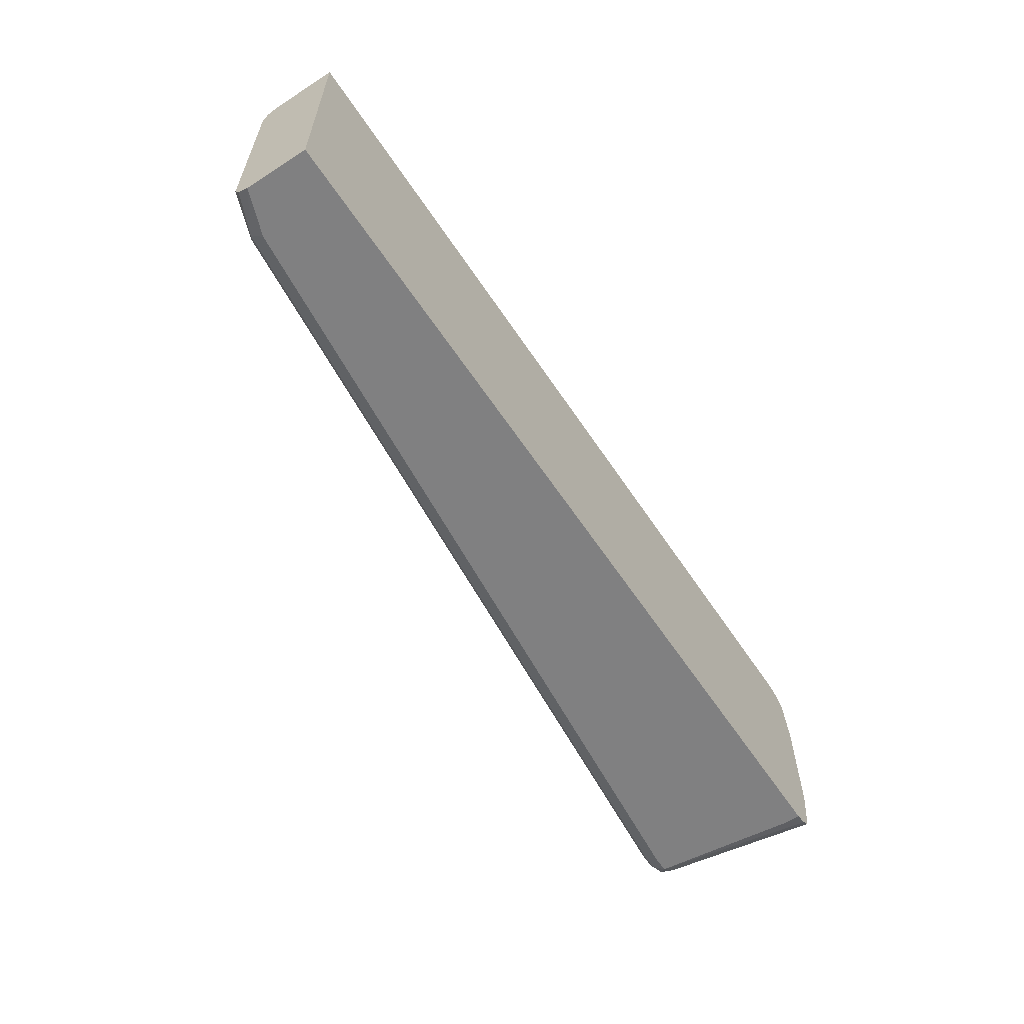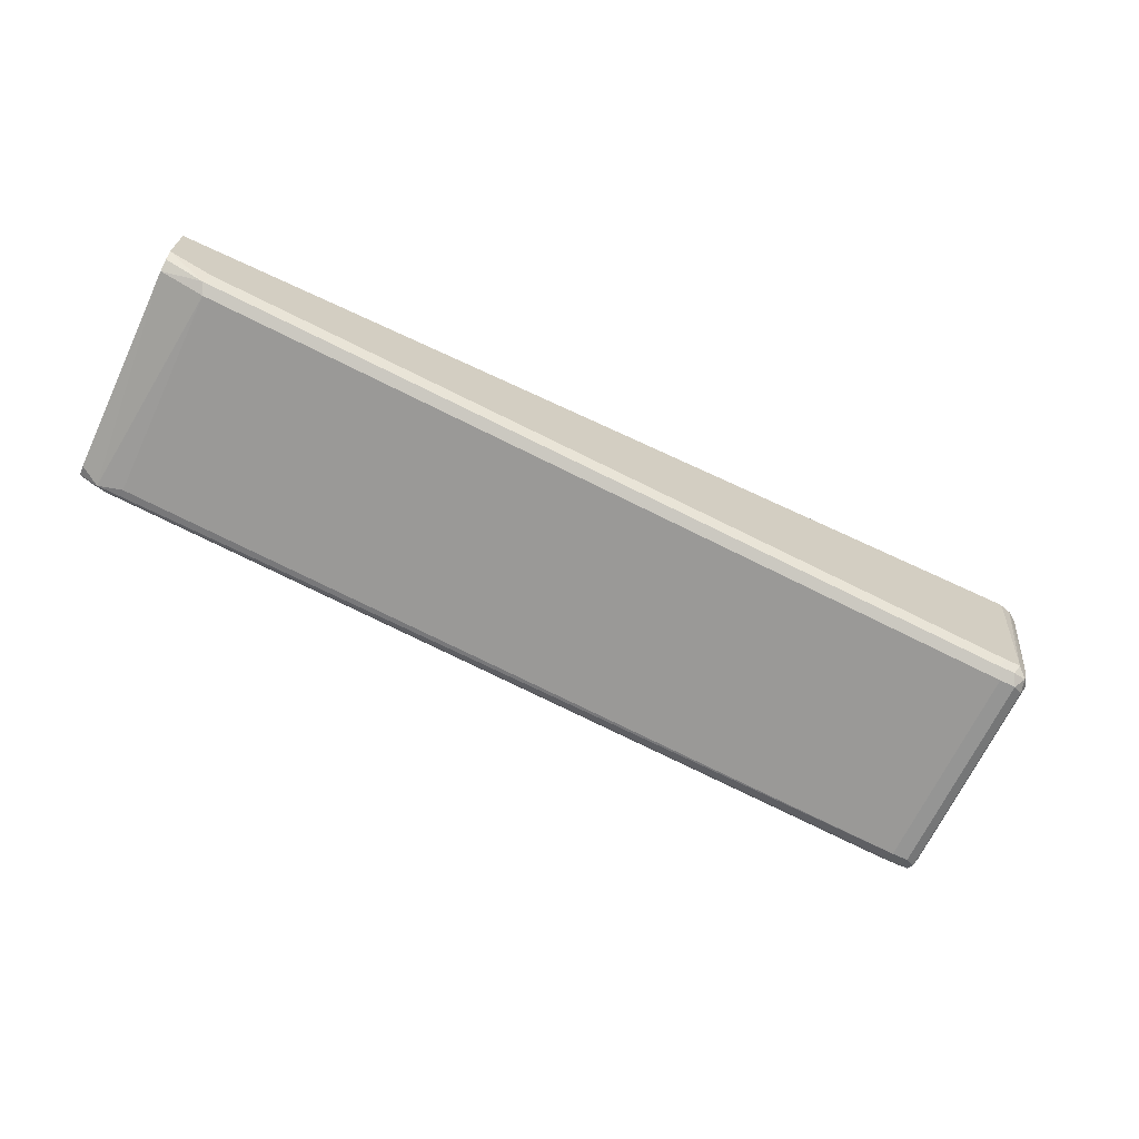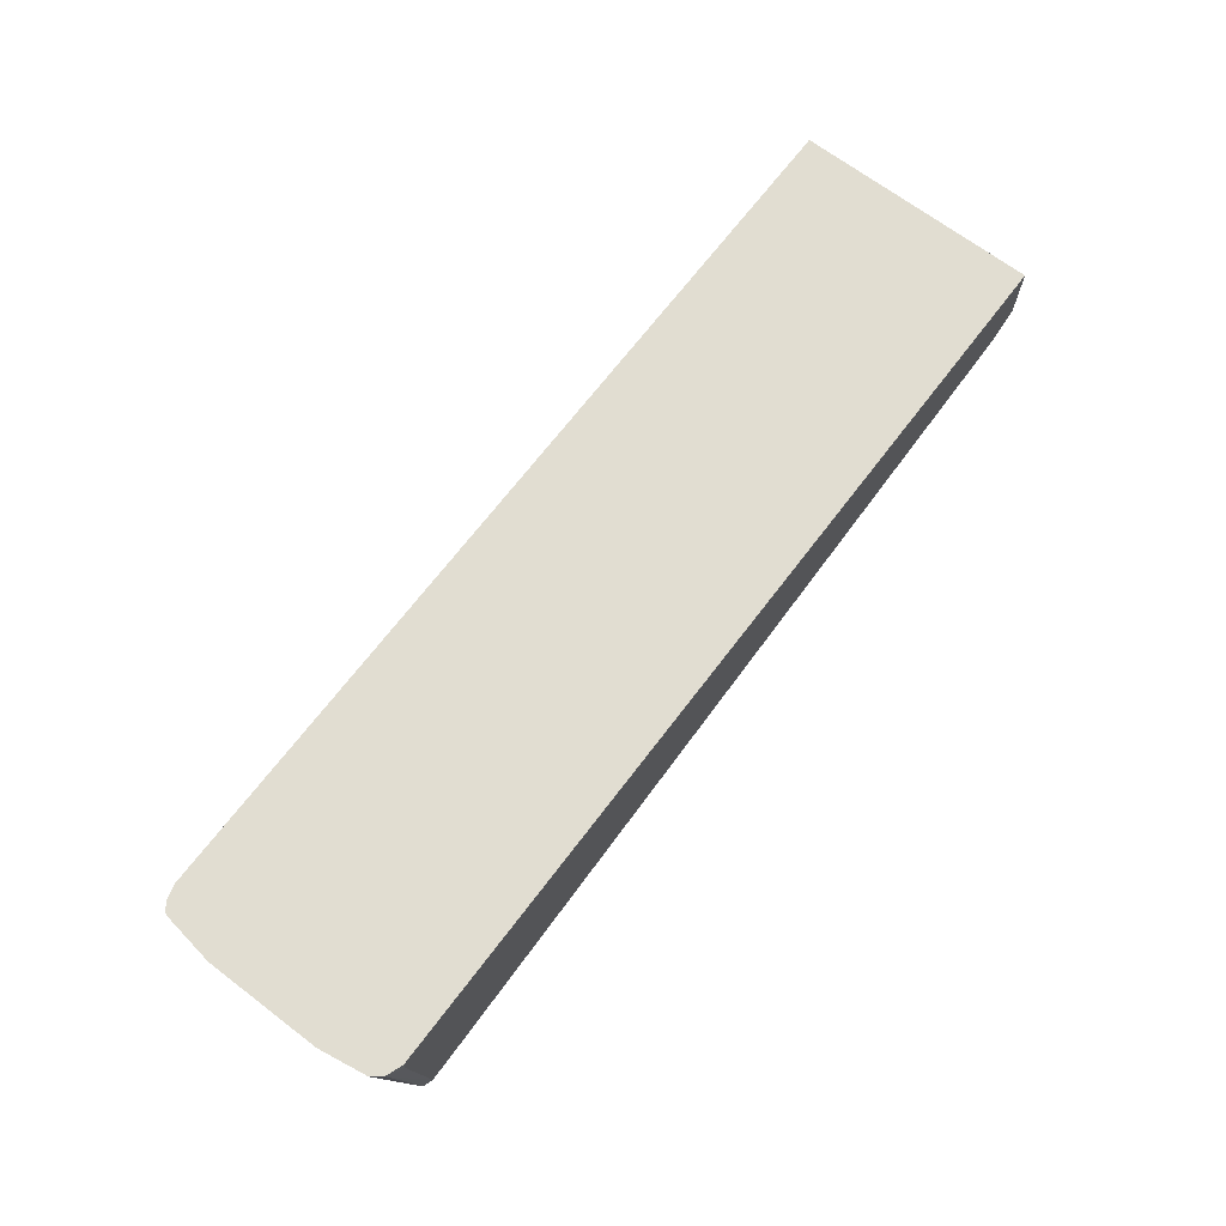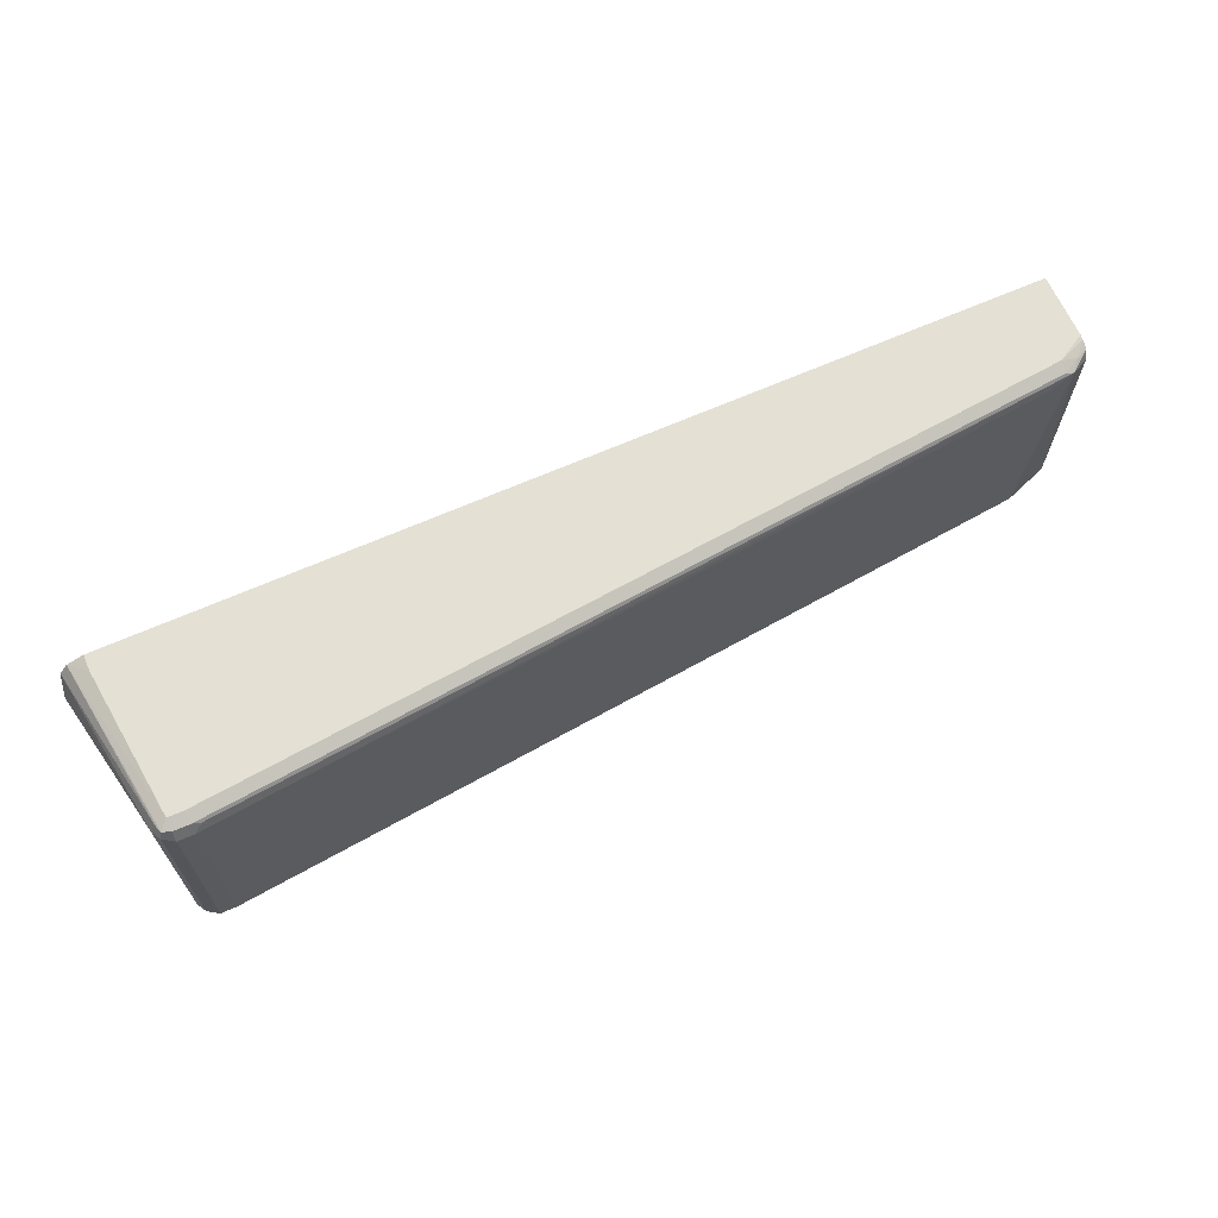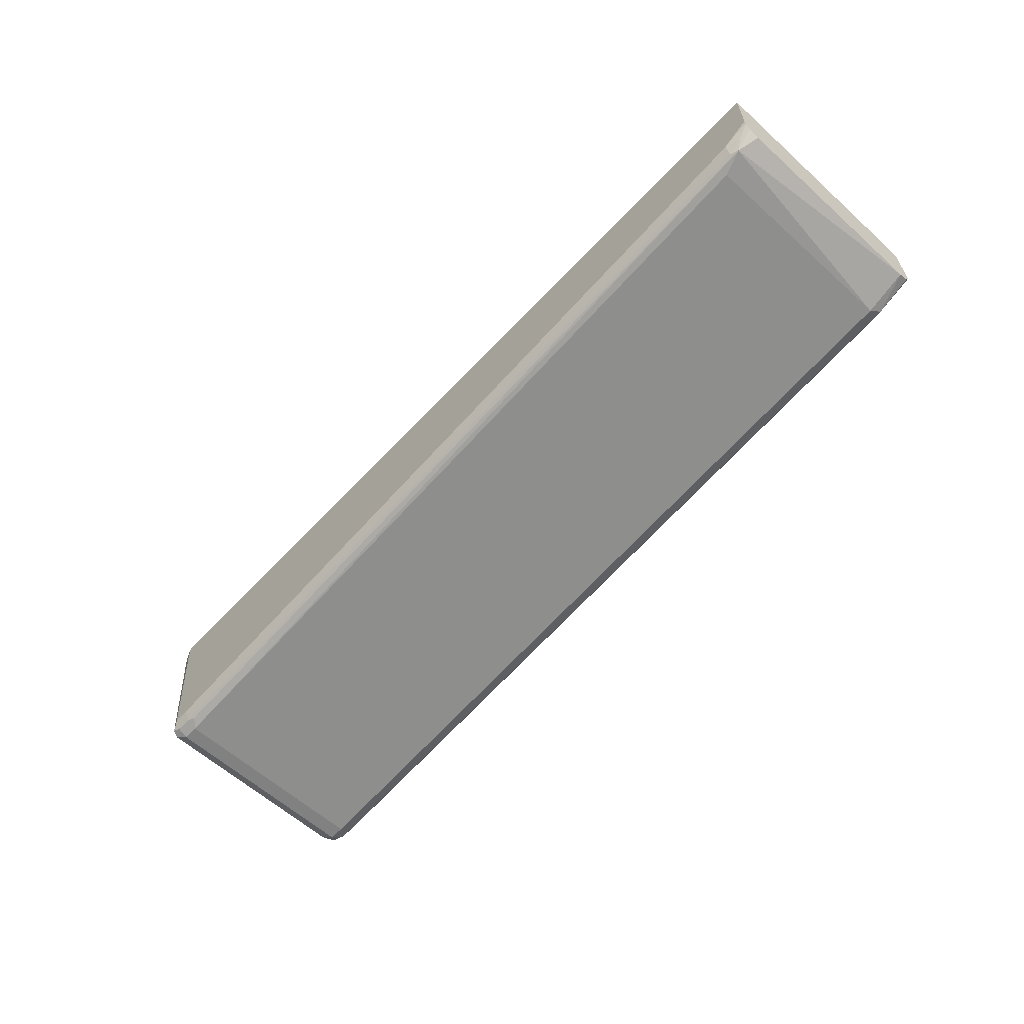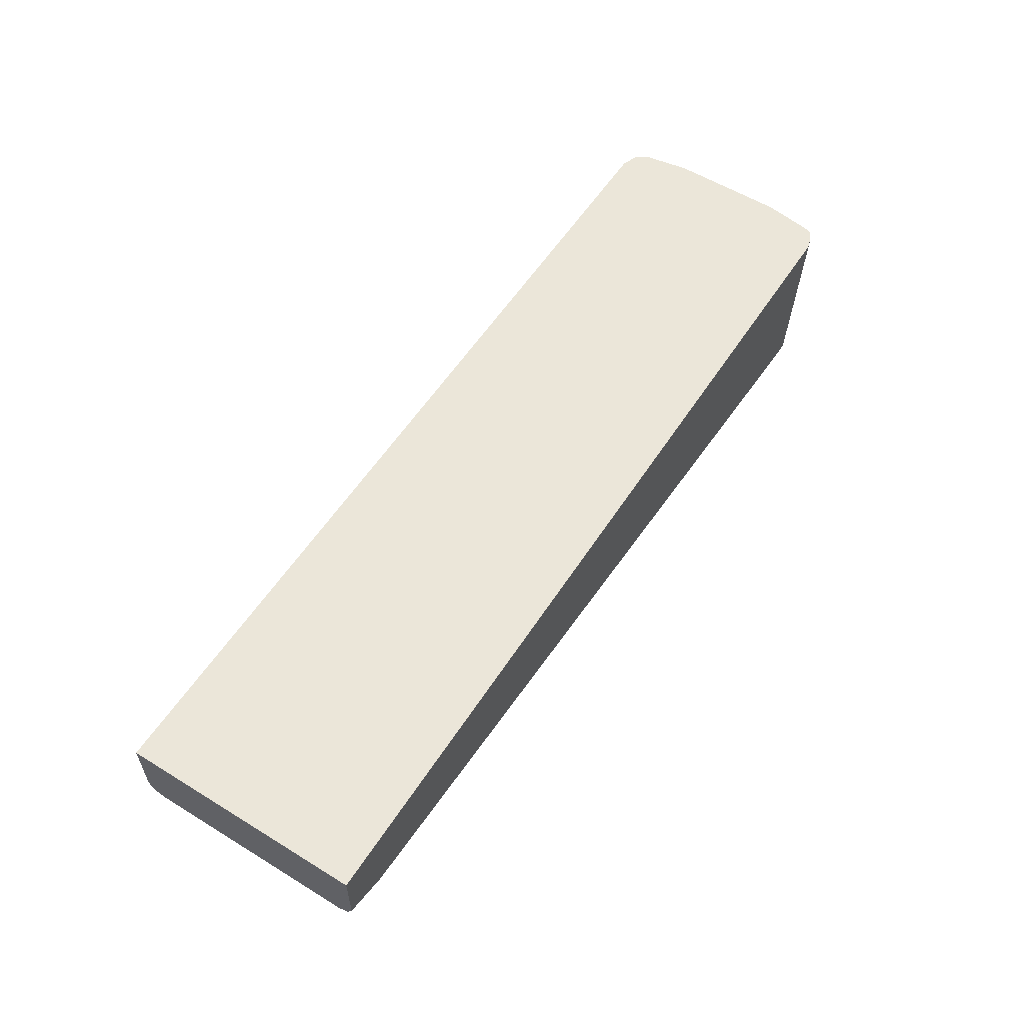
<metadata>
{"format":"obj","ext":"obj","renderer":"f3d","projection":"perspective","resolution":1024,"background":"white","views":[{"elev":-60.2,"azim":-56.6,"up":"+Y"},{"elev":-67.4,"azim":-25.3,"up":"+Z"},{"elev":68.7,"azim":127.2,"up":"+Z"},{"elev":66.1,"azim":156.1,"up":"+Y"},{"elev":-60.5,"azim":-132.7,"up":"+Z"},{"elev":57.0,"azim":-57.4,"up":"+Z"}]}
</metadata>
<code>
v 0.6813 -0.079 -0.3456
v 0.6892 -0.07697 -0.336
v 0.6813 -0.079 -0.336
v 0.6715 -0.079 -0.4345
v 0.6914 -0.07549 -0.336
v 0.678 -0.07569 -0.4312
v 0.1309 -0.079 -0.336
v 0.6764 -0.07405 -0.4394
v 0.6616 -0.079 -0.4345
v 0.6682 -0.07569 -0.4411
v 0.6951 -0.07302 -0.336
v 0.6813 -0.06911 -0.4345
v 0.1309 0.06912 -0.336
v 0.1309 -0.079 -0.3753
v 0.6715 -0.06911 -0.4444
v 0.678 -0.06582 -0.4411
v 0.6583 -0.07569 -0.4411
v 0.158 -0.079 -0.3851
v 0.696 -0.06933 -0.336
v 0.7007 -0.03971 -0.336
v 0.6813 0.05924 -0.4345
v 0.1309 0.06912 -0.3753
v 0.6813 0.06912 -0.336
v 0.1309 -0.07569 -0.3818
v 0.1547 -0.07569 -0.3917
v 0.6616 -0.06911 -0.4444
v 0.6715 0.05924 -0.4444
v 0.678 0.06253 -0.4411
v 0.7007 0.03005 -0.336
v 0.6764 0.06664 -0.4394
v 0.678 0.06582 -0.4345
v 0.696 0.05903 -0.336
v 0.1482 0.06912 -0.3851
v 0.1309 0.06847 -0.3781
v 0.6911 0.06543 -0.336
v 0.6813 0.06912 -0.3456
v 0.1309 -0.07168 -0.3838
v 0.1309 -0.06911 -0.3851
v 0.158 -0.06911 -0.395
v 0.6616 0.05924 -0.4444
v 0.6566 0.06418 -0.4419
v 0.6715 0.06582 -0.4411
v 0.6715 0.06912 -0.4345
v 0.6616 0.06912 -0.4345
v 0.6616 0.06582 -0.4411
v 0.1482 0.06582 -0.3917
v 0.1383 0.06664 -0.3864
v 0.1309 0.06603 -0.383
v 0.1309 0.05924 -0.3857
v 0.1432 0.06418 -0.3925
v 0.158 0.05924 -0.395
f 22 33 34
f 23 35 36
f 24 37 25
f 25 37 38
f 26 39 51
f 25 38 39
f 26 51 40
f 21 32 29
f 27 40 41
f 21 31 32
f 15 26 40
f 21 28 30
f 17 39 26
f 17 25 39
f 17 18 25
f 15 28 16
f 15 27 28
f 15 40 27
f 14 25 18
f 27 41 42
f 14 24 25
f 21 30 31
f 27 42 30
f 41 46 45
f 30 35 31
f 13 33 22
f 48 50 49
f 47 50 48
f 46 50 47
f 41 50 46
f 41 45 42
f 40 50 41
f 40 51 50
f 39 50 51
f 38 50 39
f 27 30 28
f 38 49 50
f 34 47 48
f 33 47 34
f 33 46 47
f 33 45 46
f 33 44 45
f 31 35 32
f 30 43 35
f 30 44 43
f 30 45 44
f 30 42 45
f 35 43 36
f 13 44 33
f 12 28 21
f 13 36 43
f 4 9 17
f 4 8 6
f 2 6 5
f 2 4 6
f 2 7 3
f 2 13 7
f 2 23 13
f 2 35 23
f 2 29 32
f 2 20 29
f 2 19 20
f 2 11 19
f 2 5 11
f 1 4 2
f 1 9 4
f 1 18 9
f 1 14 18
f 1 7 14
f 1 3 7
f 1 2 3
f 13 43 44
f 4 17 10
f 4 10 8
f 2 32 35
f 6 8 12
f 13 23 36
f 5 6 11
f 12 21 29
f 12 16 28
f 12 20 19
f 11 12 19
f 10 26 15
f 10 17 26
f 9 18 17
f 8 16 12
f 8 15 16
f 12 29 20
f 7 24 14
f 7 37 24
f 7 38 37
f 7 49 38
f 7 48 49
f 7 34 48
f 7 22 34
f 7 13 22
f 8 10 15
f 6 12 11

</code>
